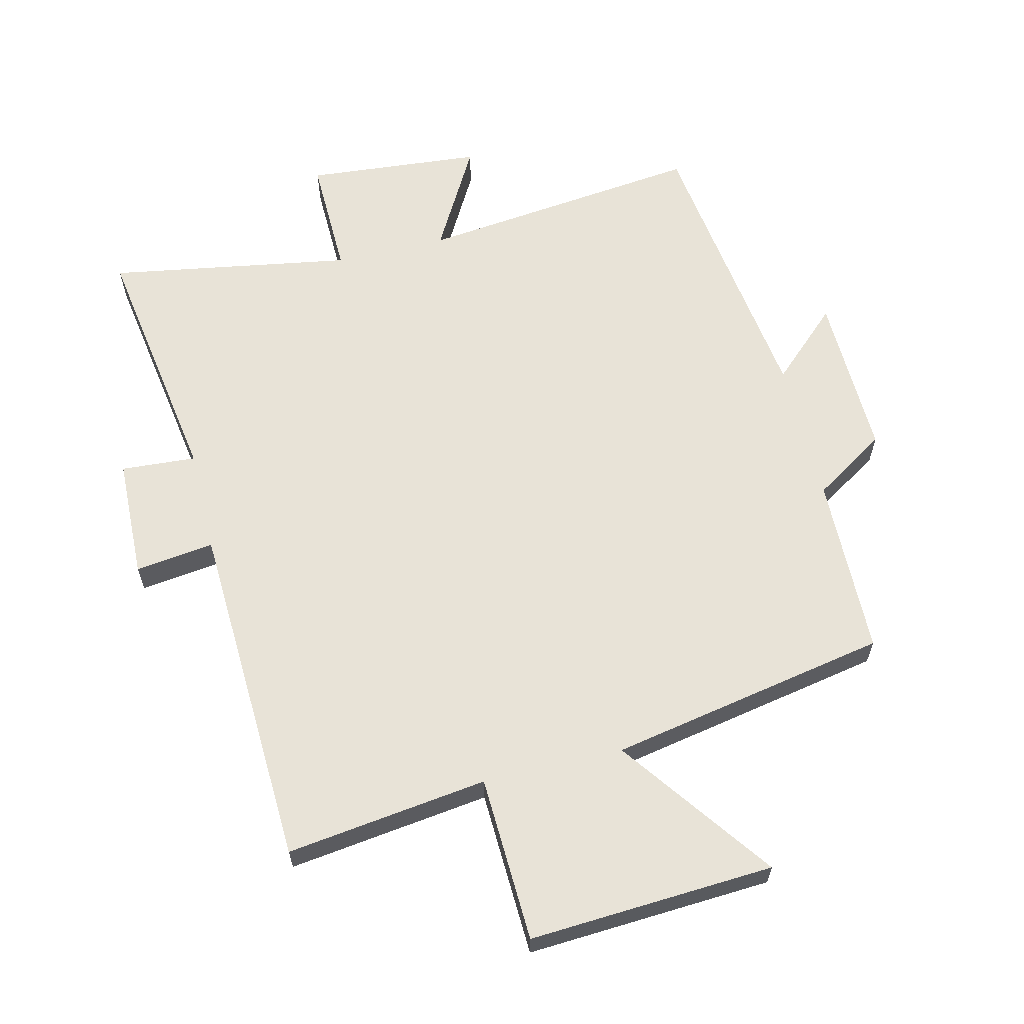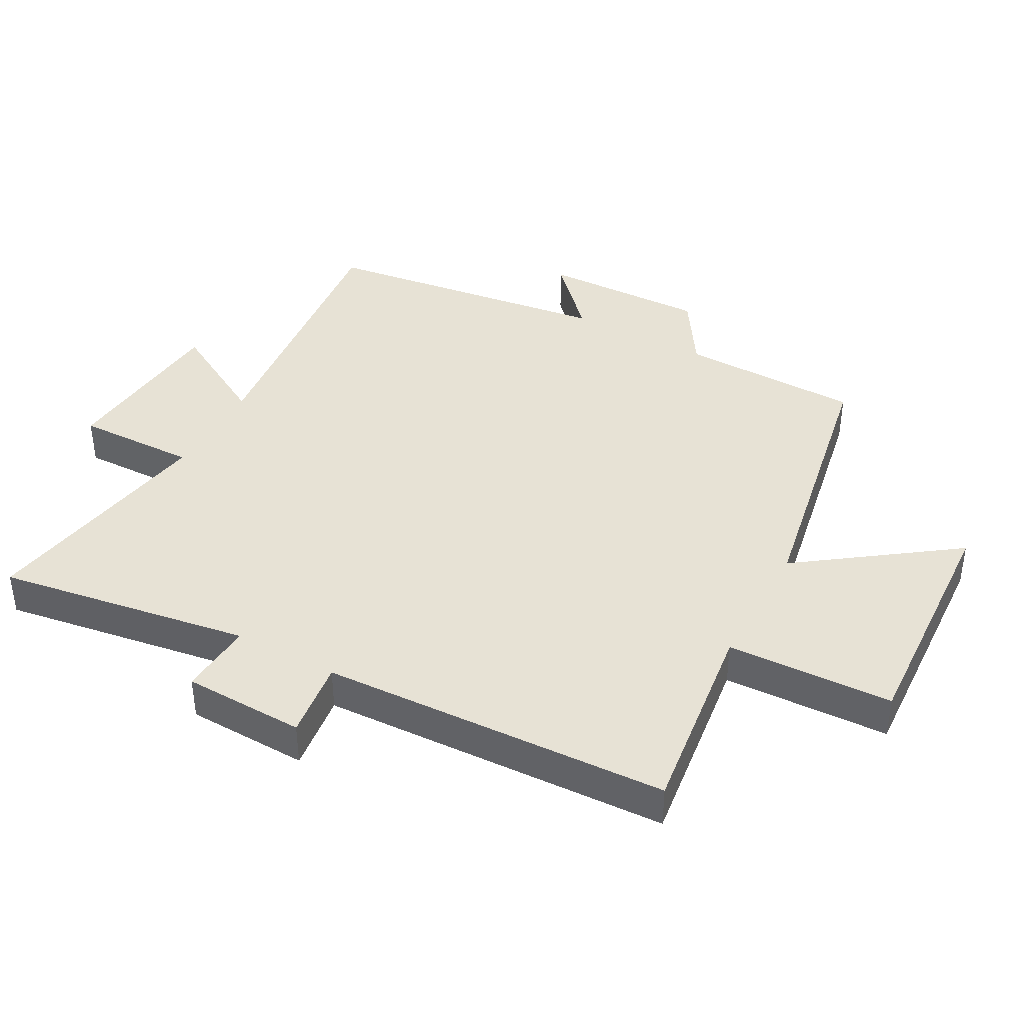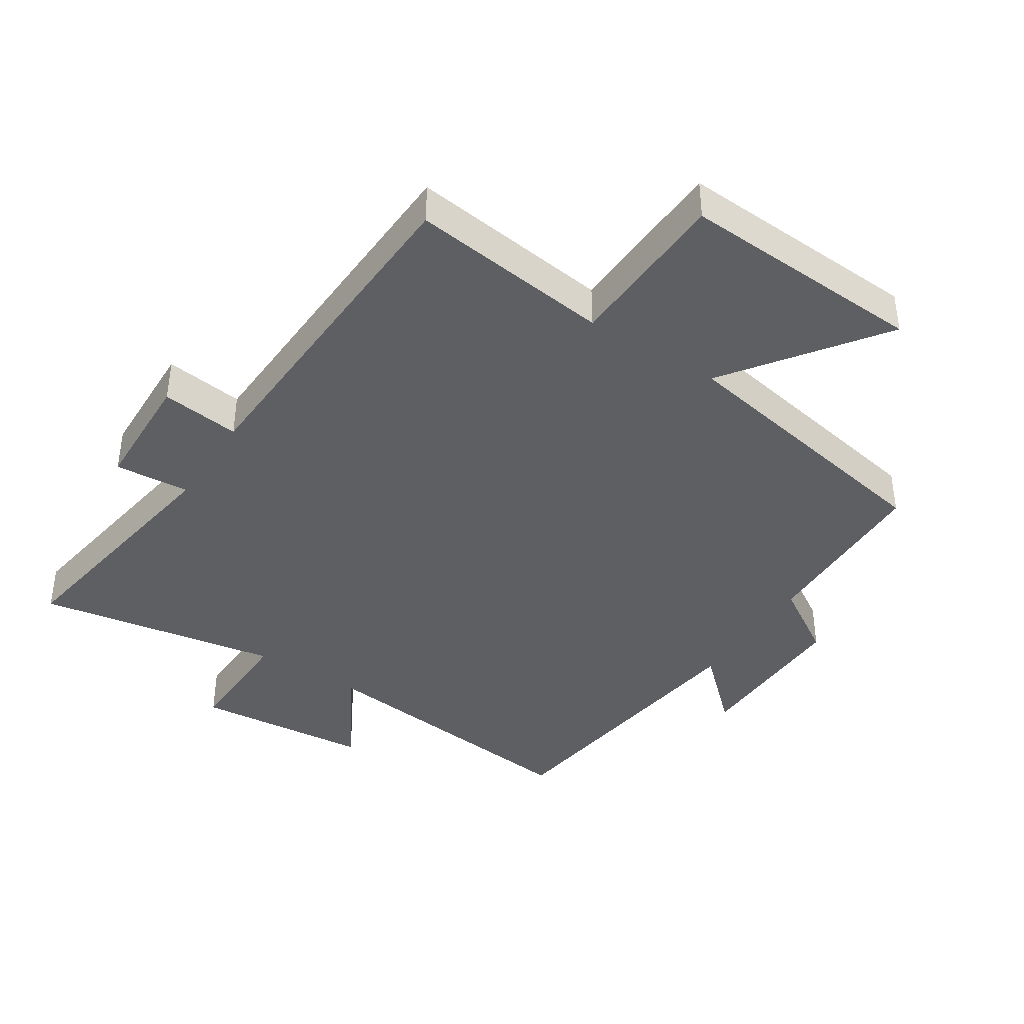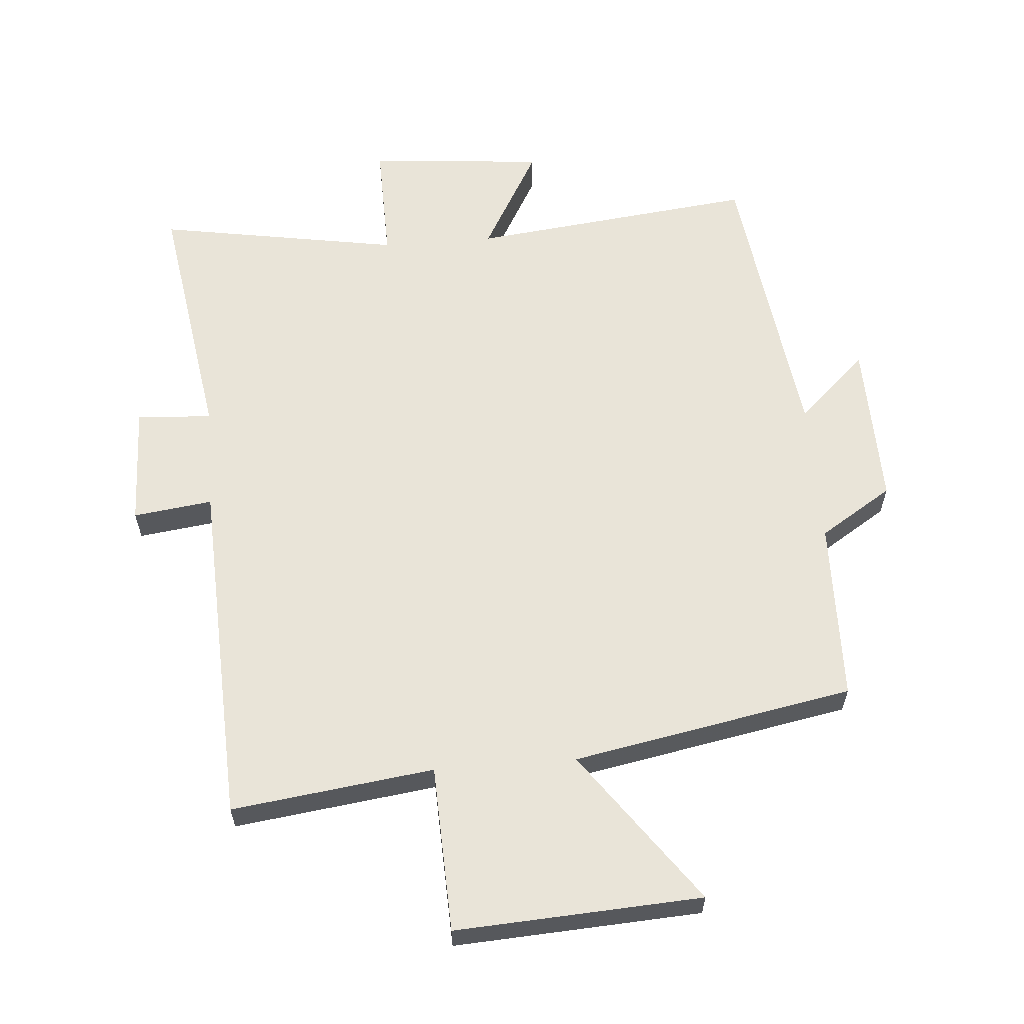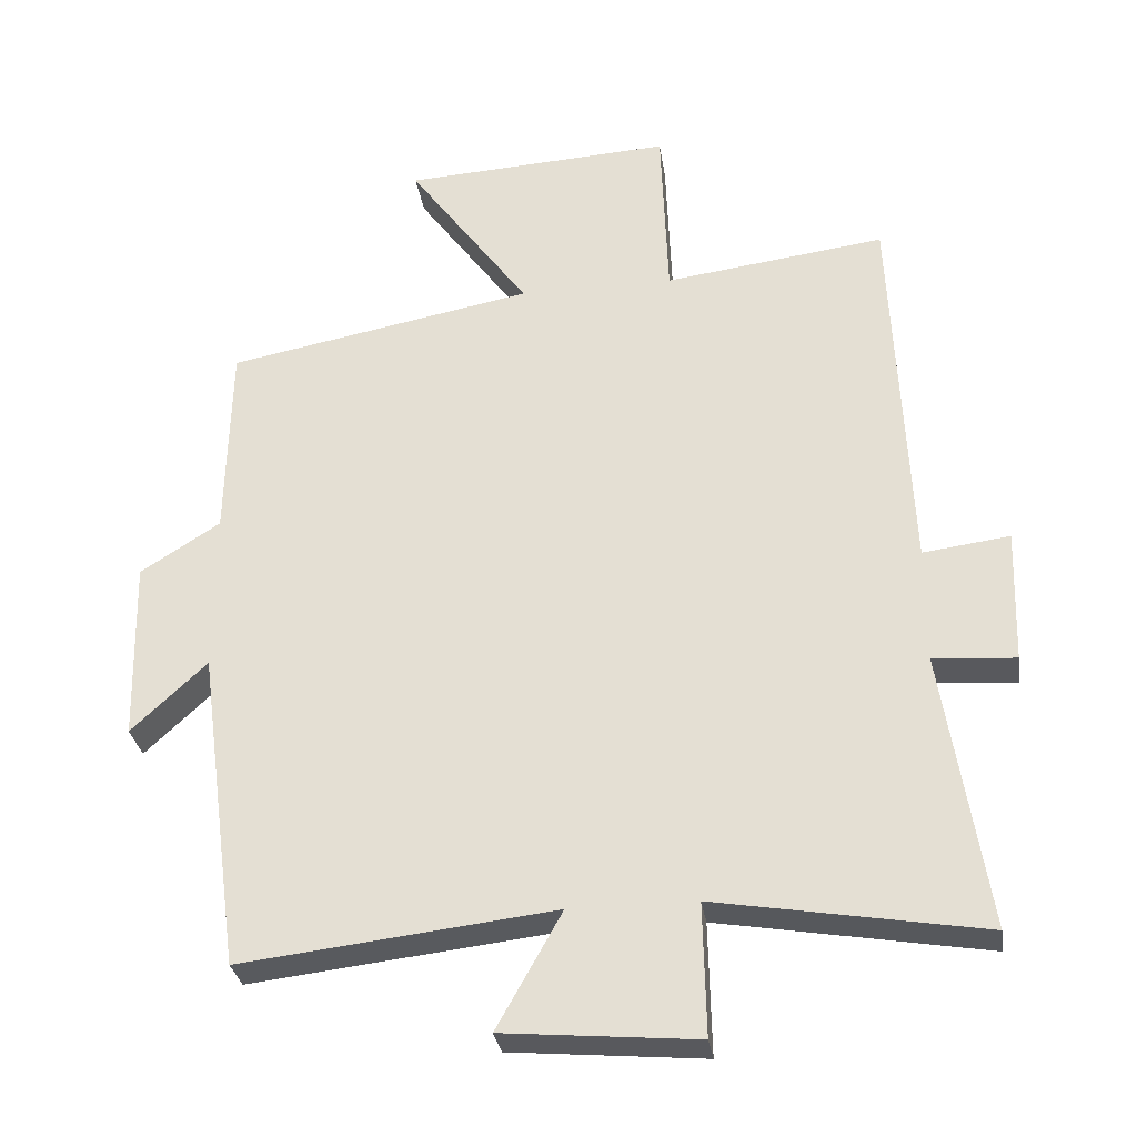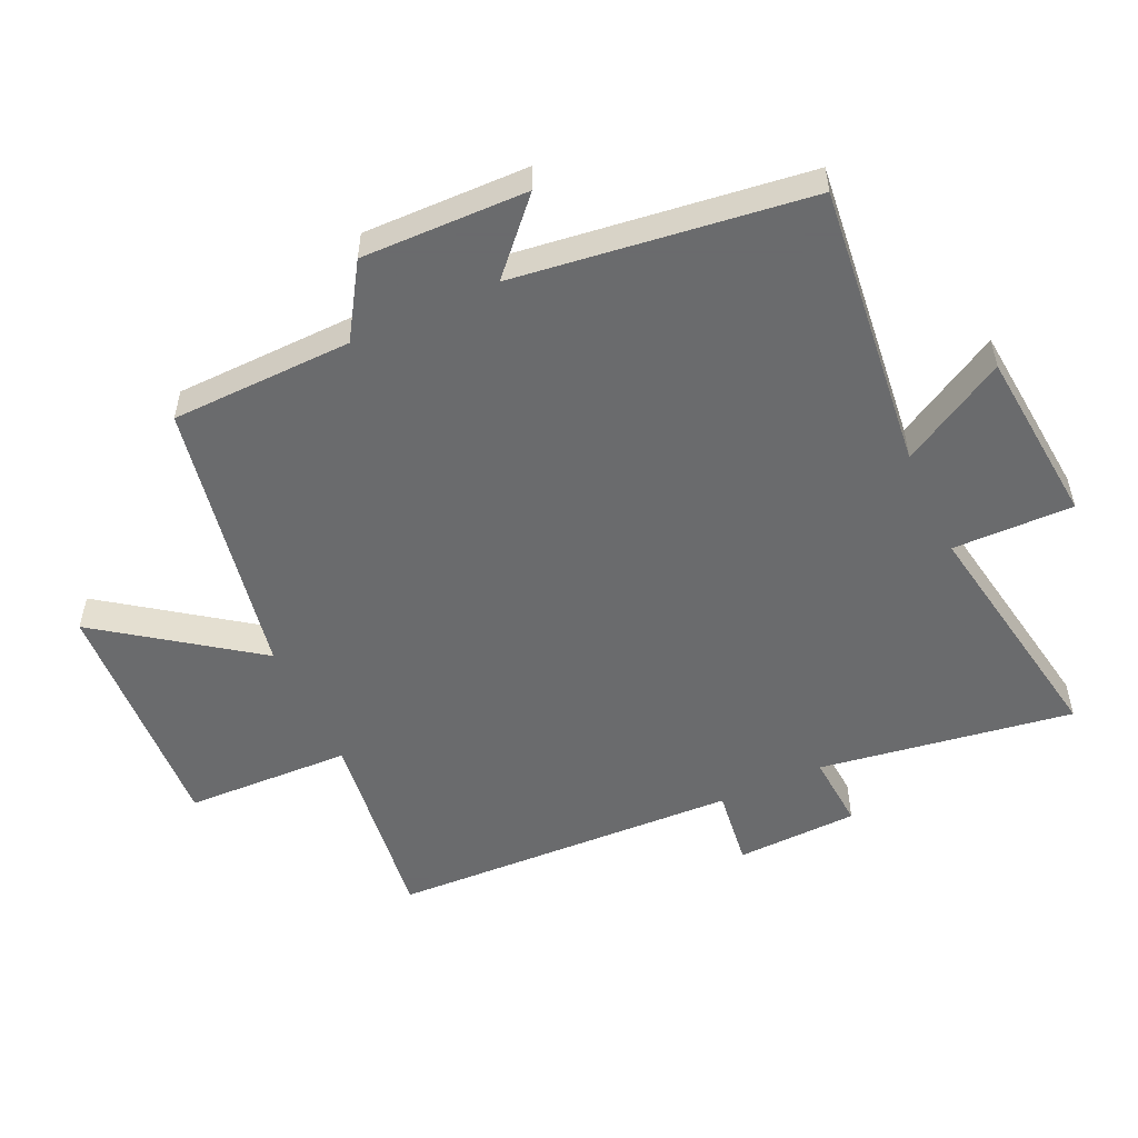
<metadata>
{"format":"obj","ext":"obj","renderer":"f3d","projection":"perspective","resolution":1024,"background":"white","views":[{"elev":62.2,"azim":-13.6,"up":"+Y"},{"elev":40.2,"azim":-61.3,"up":"+Y"},{"elev":-40.3,"azim":-32.8,"up":"+Y"},{"elev":60.6,"azim":-4.5,"up":"+Y"},{"elev":-30.8,"azim":-171.6,"up":"+Z"},{"elev":-53.2,"azim":114.9,"up":"+Y"}]}
</metadata>
<code>
v 0.439 0.07 -0.551
v -0.005 0.07 -0.5
v 0.087 0.07 -0.664
v -0.187 0.07 -0.688
v -0.183 0.07 -0.5
v -0.562 0.07 -0.564
v -0.5 0.07 -0.169
v -0.617 0.07 -0.177
v -0.623 0.07 0.013
v -0.5 0.07 -0.003
v -0.476 0.07 0.541
v -0.162 0.07 0.5
v -0.152 0.07 0.759
v 0.23 0.07 0.737
v 0.058 0.07 0.5
v 0.494 0.07 0.418
v 0.5 0.07 0.135
v 0.613 0.07 0.063
v 0.607 0.07 -0.195
v 0.5 0.07 -0.095
v 0.439 0 -0.551
v -0.005 0 -0.5
v 0.087 0 -0.664
v -0.187 0 -0.688
v -0.183 0 -0.5
v -0.562 0 -0.564
v -0.5 0 -0.169
v -0.617 0 -0.177
v -0.623 0 0.013
v -0.5 0 -0.003
v -0.476 0 0.541
v -0.162 0 0.5
v -0.152 0 0.759
v 0.23 0 0.737
v 0.058 0 0.5
v 0.494 0 0.418
v 0.5 0 0.135
v 0.613 0 0.063
v 0.607 0 -0.195
v 0.5 0 -0.095
f 17 18 19 20
f 20 1 2
f 17 20 2
f 16 17 2
f 15 16 2
f 12 13 14 15
f 12 15 2
f 10 11 12 2
f 7 8 9 10
f 7 10 2 3
f 5 6 7
f 5 7 3
f 3 4 5
f 40 39 38 37
f 22 21 40
f 22 40 37
f 22 37 36
f 22 36 35
f 35 34 33 32
f 22 35 32
f 22 32 31 30
f 30 29 28 27
f 23 22 30 27
f 27 26 25
f 23 27 25
f 25 24 23
f 1 21 22 2
f 2 22 23 3
f 3 23 24 4
f 4 24 25 5
f 5 25 26 6
f 6 26 27 7
f 7 27 28 8
f 8 28 29 9
f 9 29 30 10
f 10 30 31 11
f 11 31 32 12
f 12 32 33 13
f 13 33 34 14
f 14 34 35 15
f 15 35 36 16
f 16 36 37 17
f 17 37 38 18
f 18 38 39 19
f 19 39 40 20
f 20 40 21 1

</code>
